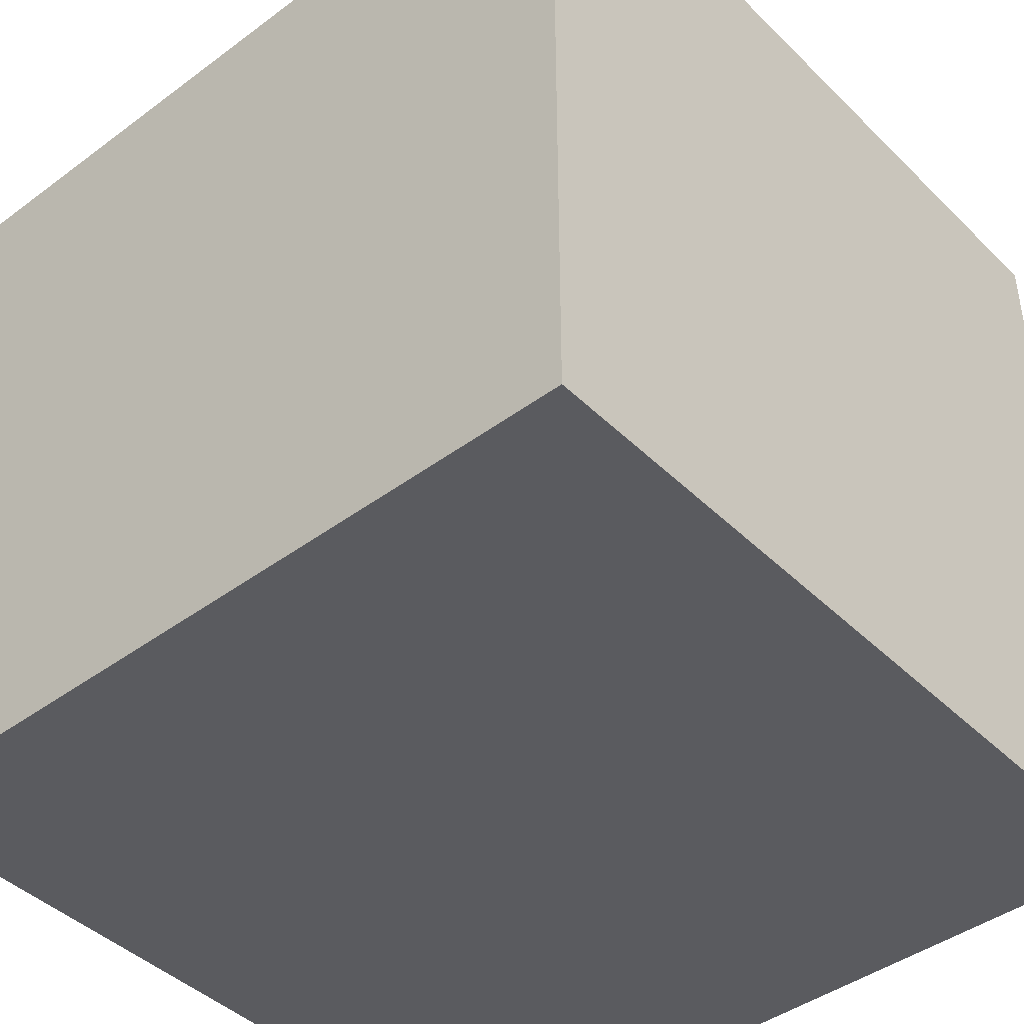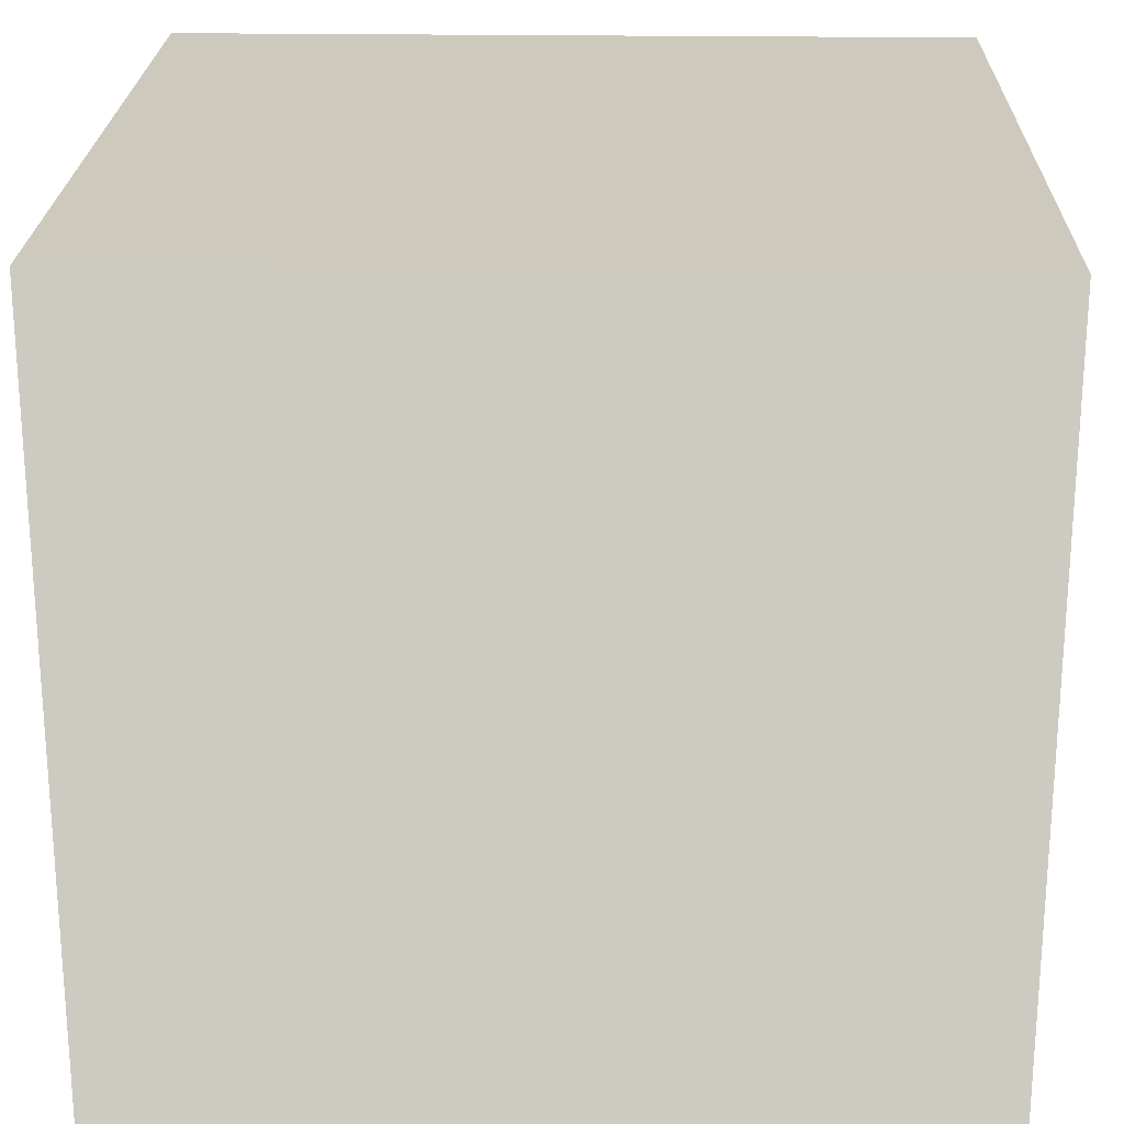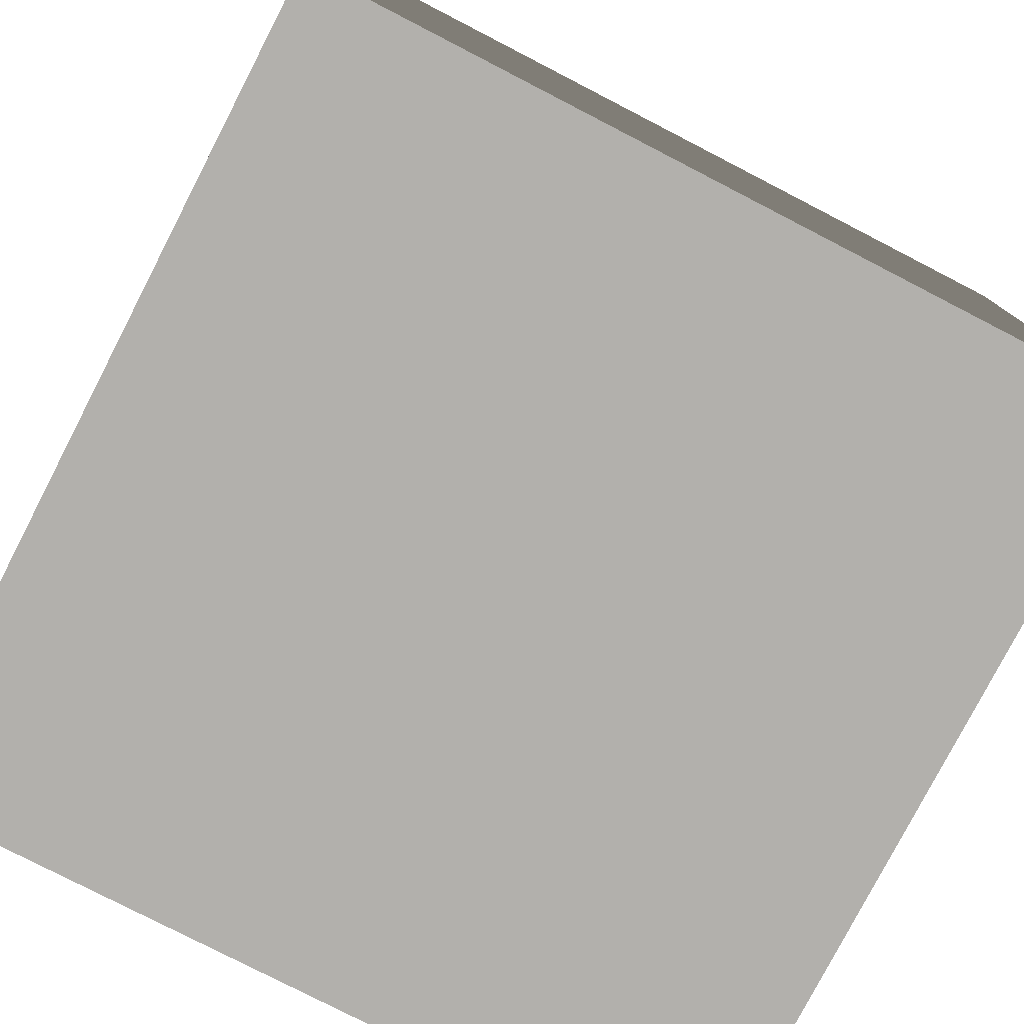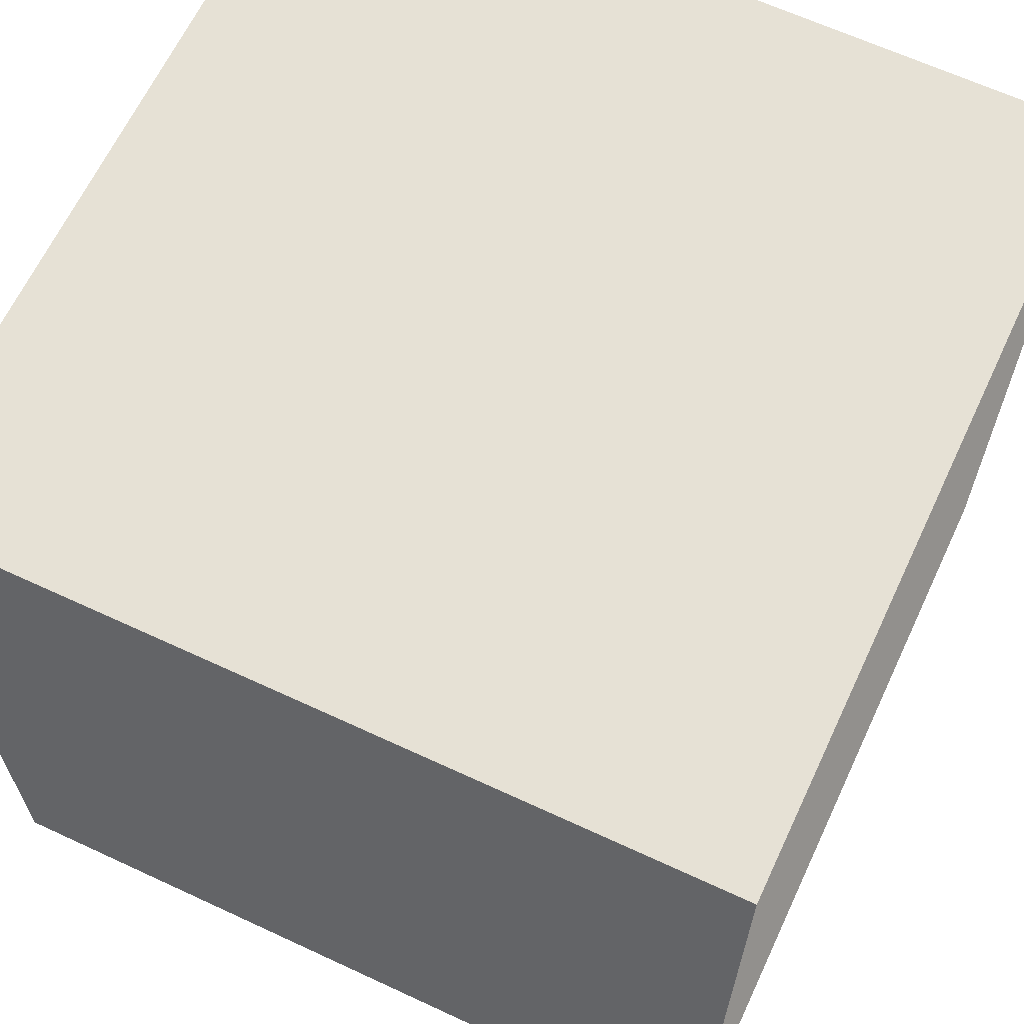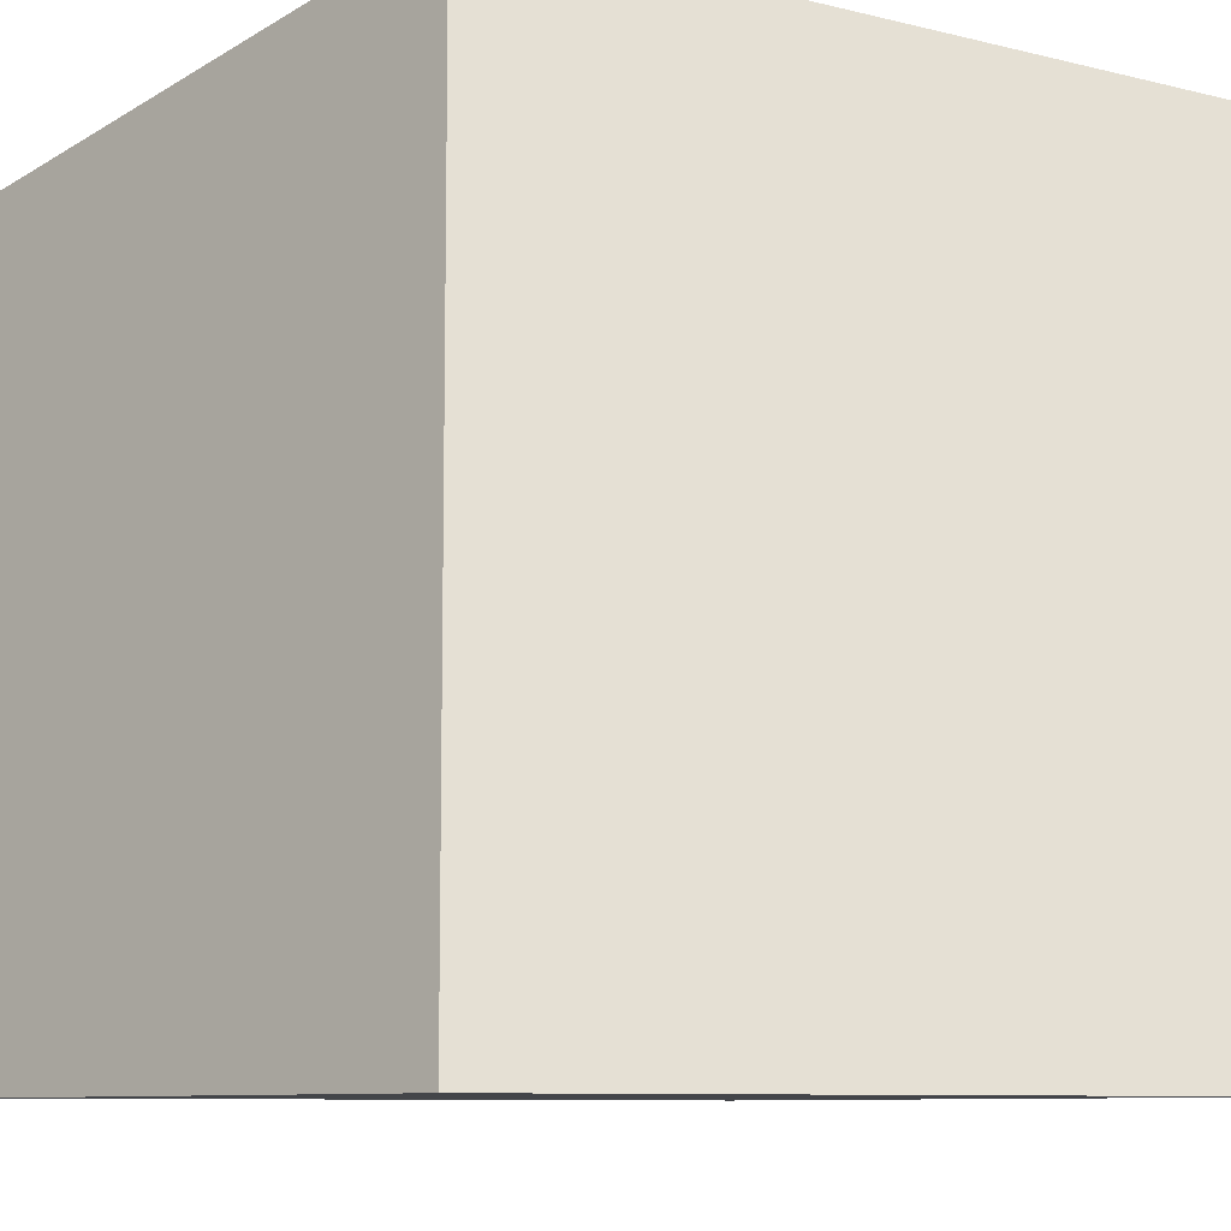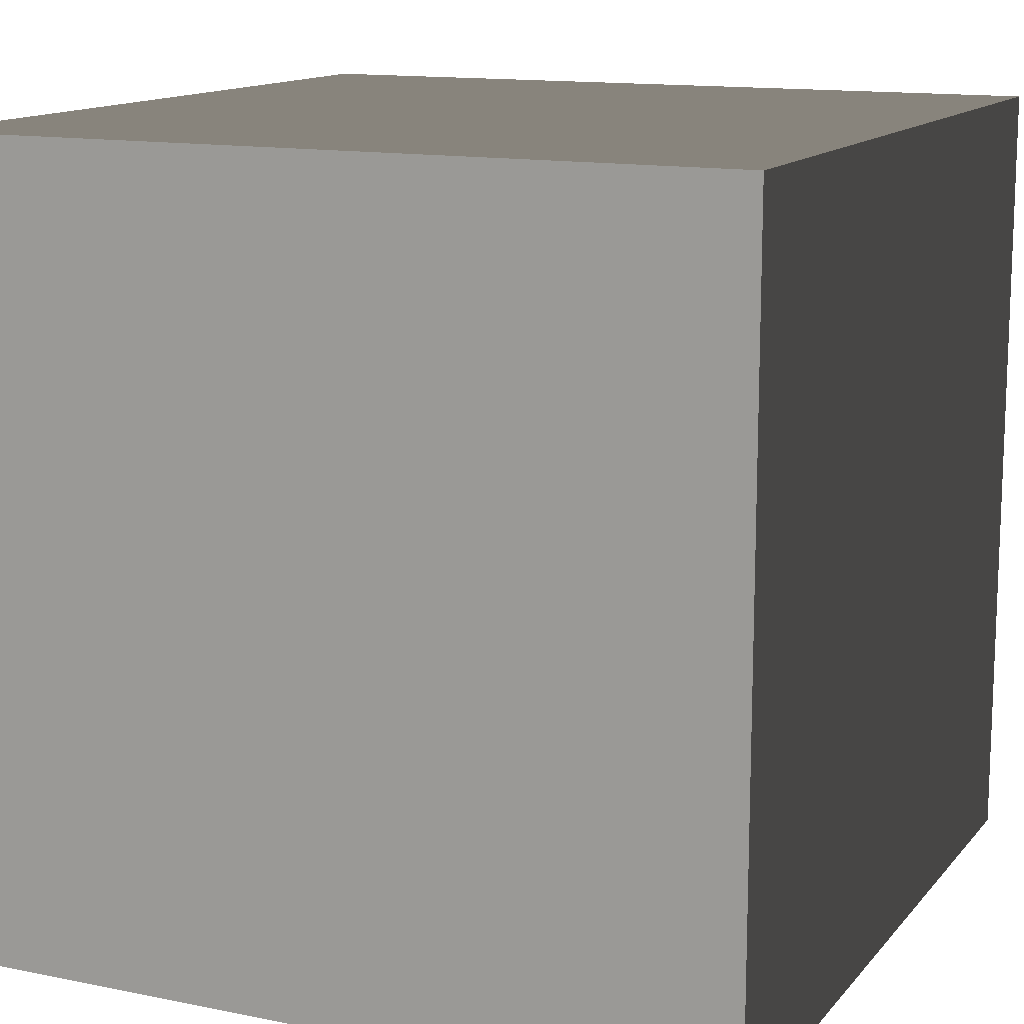
<metadata>
{"format":"obj","ext":"obj","renderer":"f3d","projection":"perspective","resolution":1024,"background":"white","views":[{"elev":-43.3,"azim":131.2,"up":"+Y"},{"elev":22.6,"azim":1.5,"up":"+Z"},{"elev":-78.6,"azim":-117.3,"up":"+Z"},{"elev":64.6,"azim":-154.9,"up":"+Z"},{"elev":-8.9,"azim":-33.3,"up":"+Z"},{"elev":13.4,"azim":-155.3,"up":"+Y"}]}
</metadata>
<code>
o Cube
v -0.5 -0.5 -0.5
v  0.5 -0.5 -0.5
v  0.5  0.5 -0.5
v -0.5  0.5 -0.5
v -0.5 -0.5  0.5
v  0.5 -0.5  0.5
v  0.5  0.5  0.5
v -0.5  0.5  0.5
f 1 2 6
f 1 6 5
f 3 4 8
f 3 8 7
f 4 1 5
f 4 5 8
f 2 3 7
f 2 7 6
f 5 6 7
f 5 7 8
f 4 3 2
f 4 2 1

</code>
